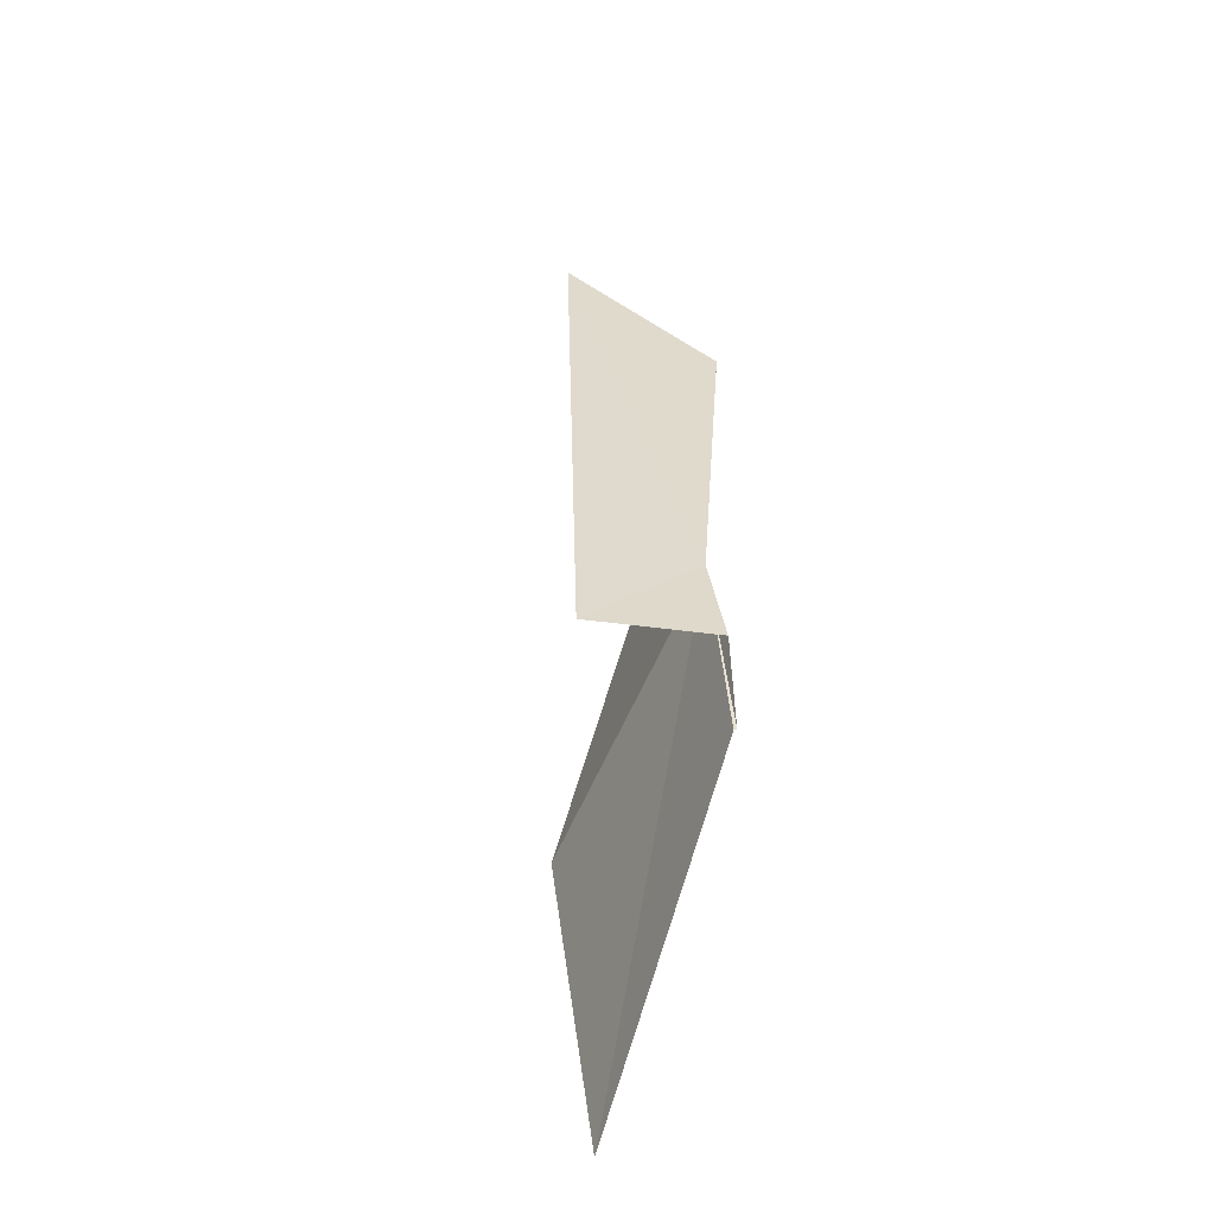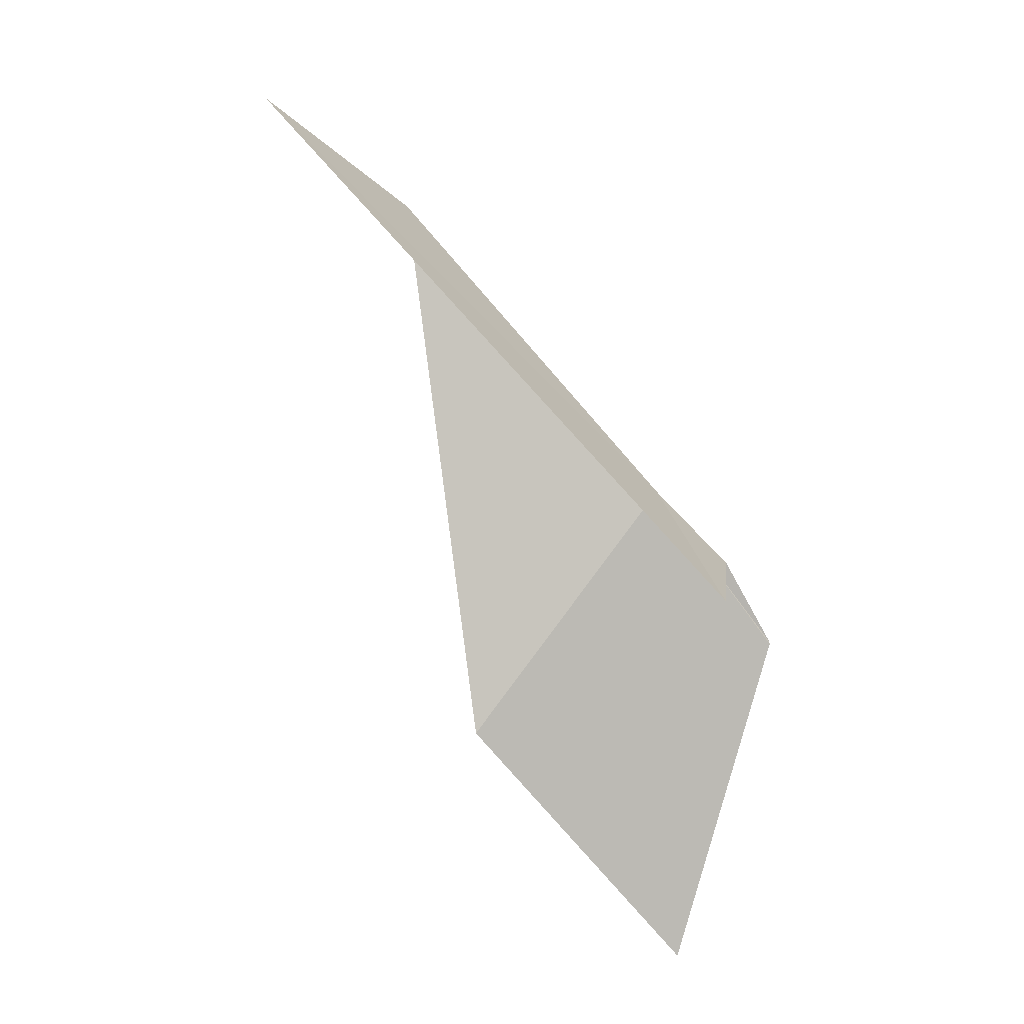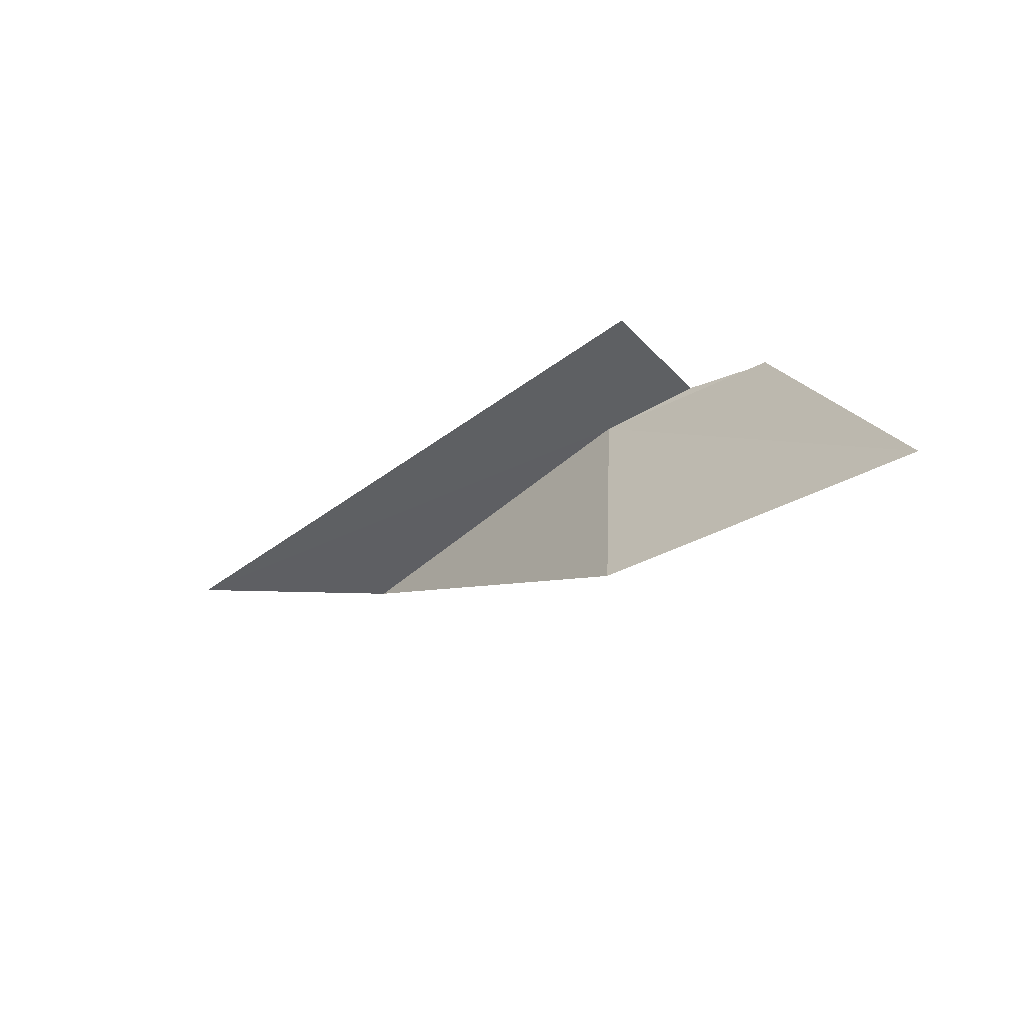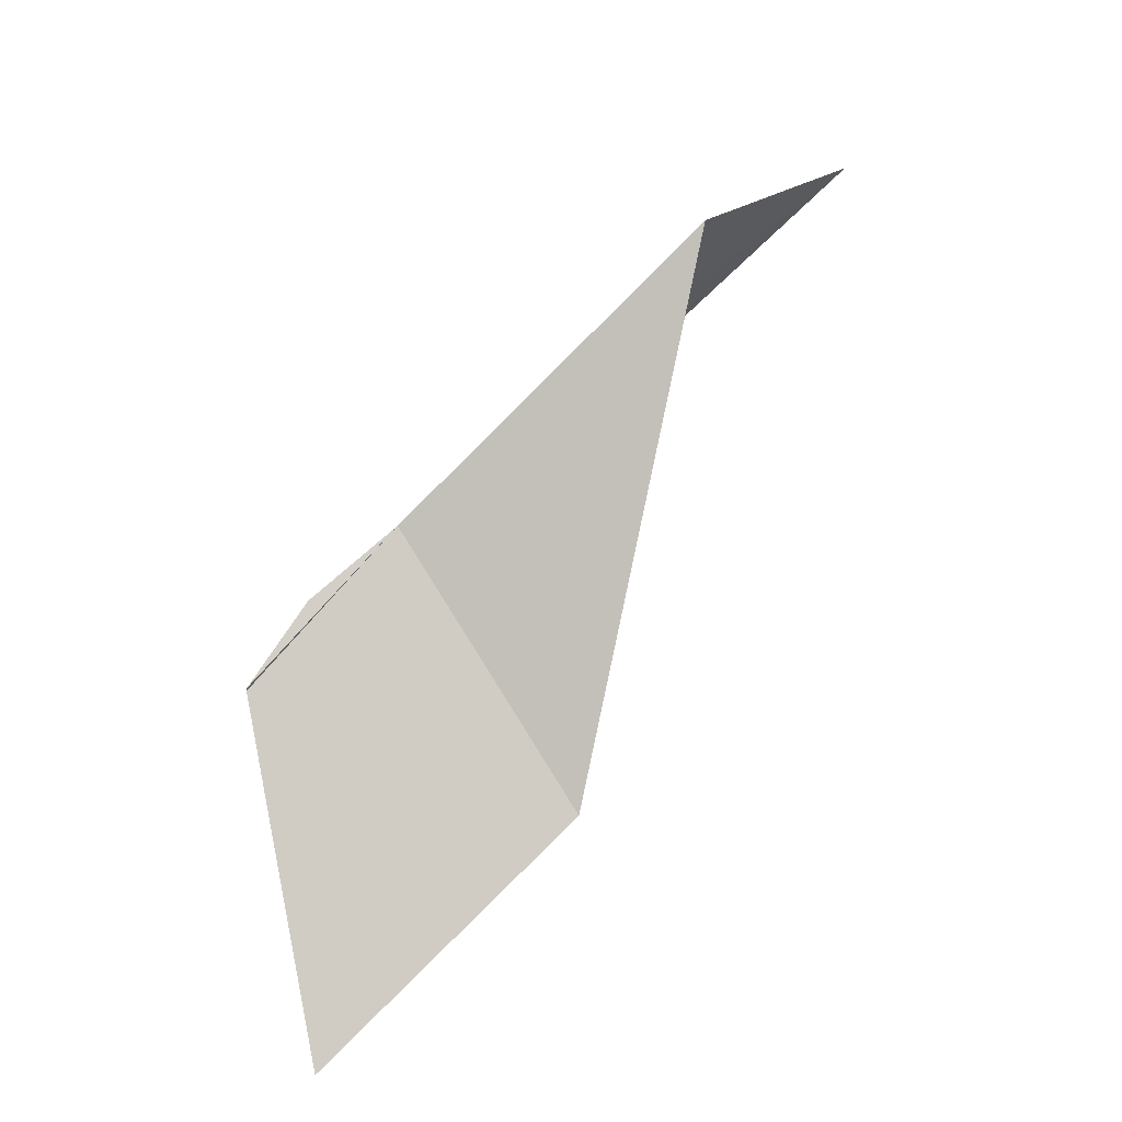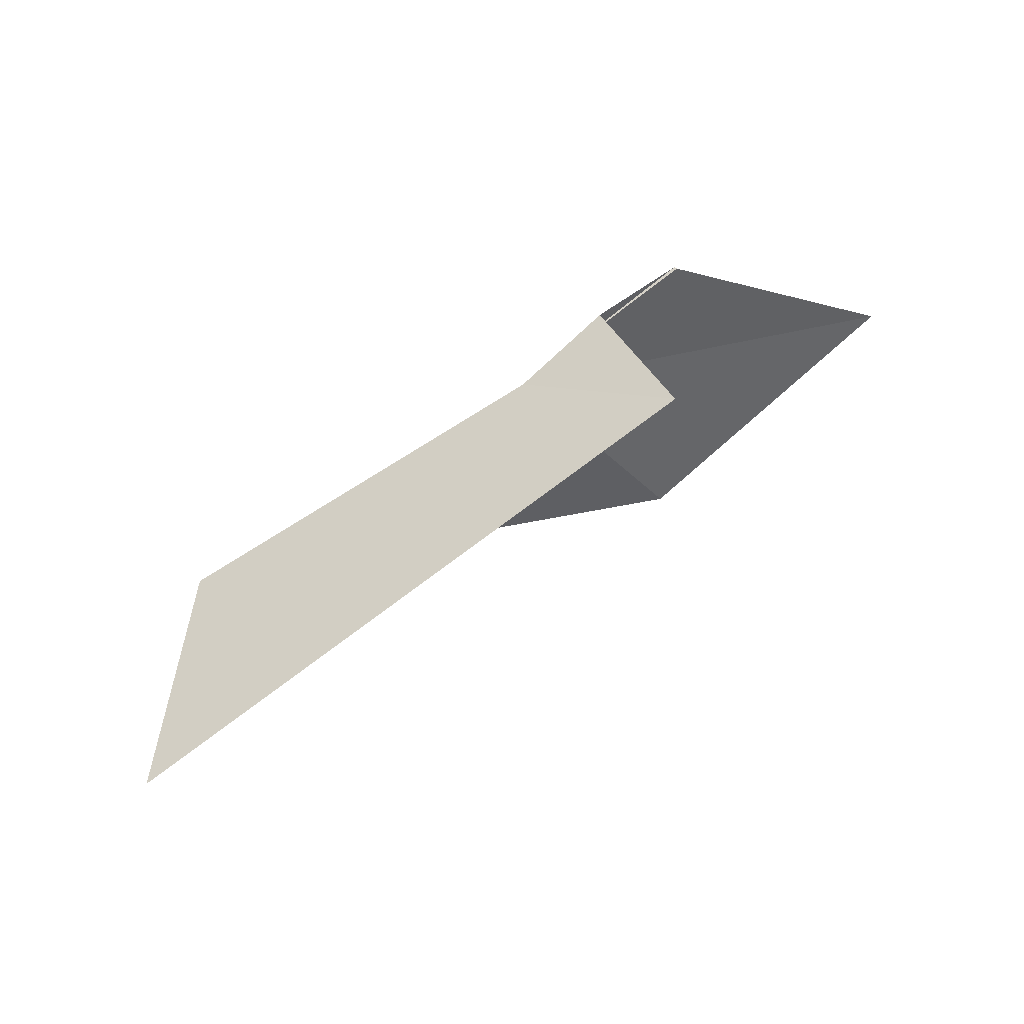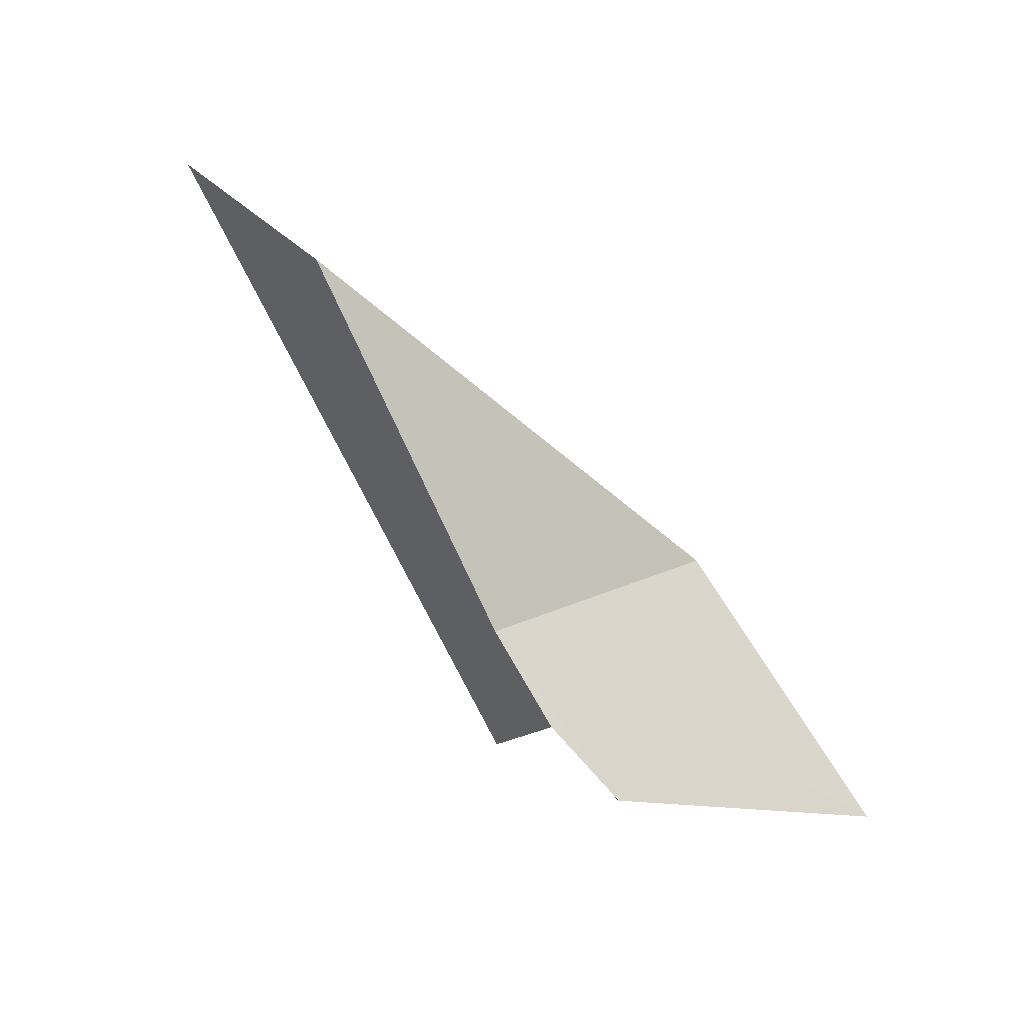
<metadata>
{"format":"obj","ext":"obj","renderer":"f3d","projection":"perspective","resolution":1024,"background":"white","views":[{"elev":42.2,"azim":61.5,"up":"+Z"},{"elev":-47.4,"azim":-51.1,"up":"+Y"},{"elev":-27.8,"azim":14.7,"up":"+Z"},{"elev":48.6,"azim":135.0,"up":"+Y"},{"elev":75.8,"azim":-62.1,"up":"+Z"},{"elev":63.4,"azim":48.3,"up":"+Y"}]}
</metadata>
<code>
v -210.3 -10.61 105.7
v -210.2 -10.7 105.7
v -210.2 -10.63 105.7
v -210.5 -10.47 105.6
v -210.6 -10.51 105.6
v -210.3 -10.72 105.5
v -210.2 -10.66 105.7
v -210.1 -10.79 105.5
v -210.2 -10.66 105.7
f 1 3 2
f 1 5 4
f 1 2 5
f 1 4 6
f 1 8 7
f 1 6 8
f 1 7 9
f 1 9 3

</code>
